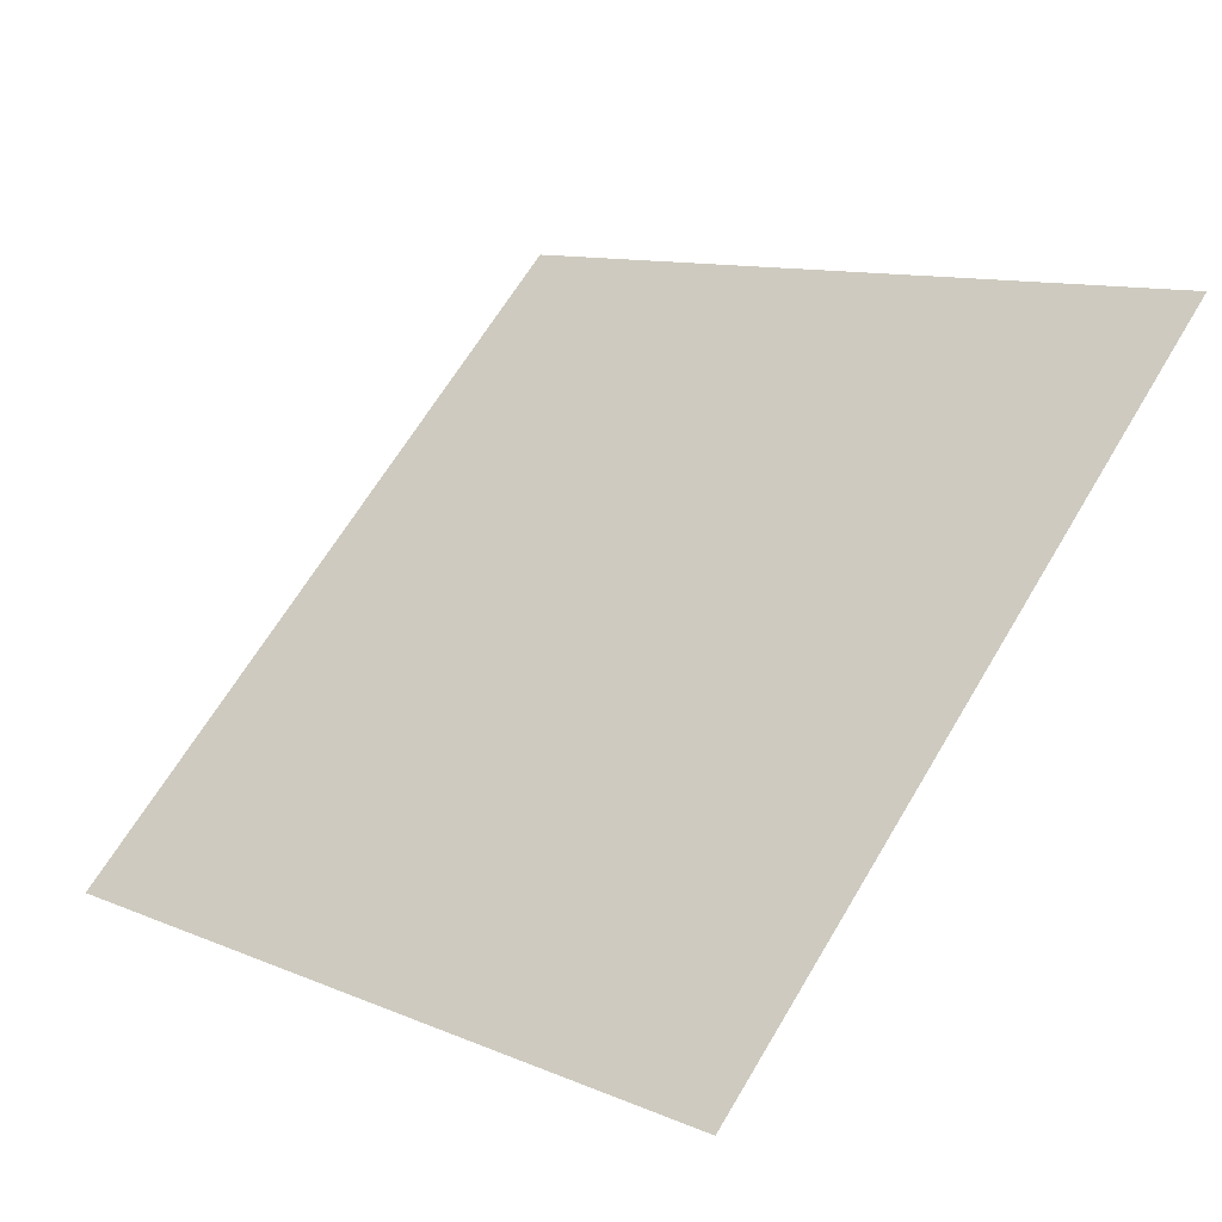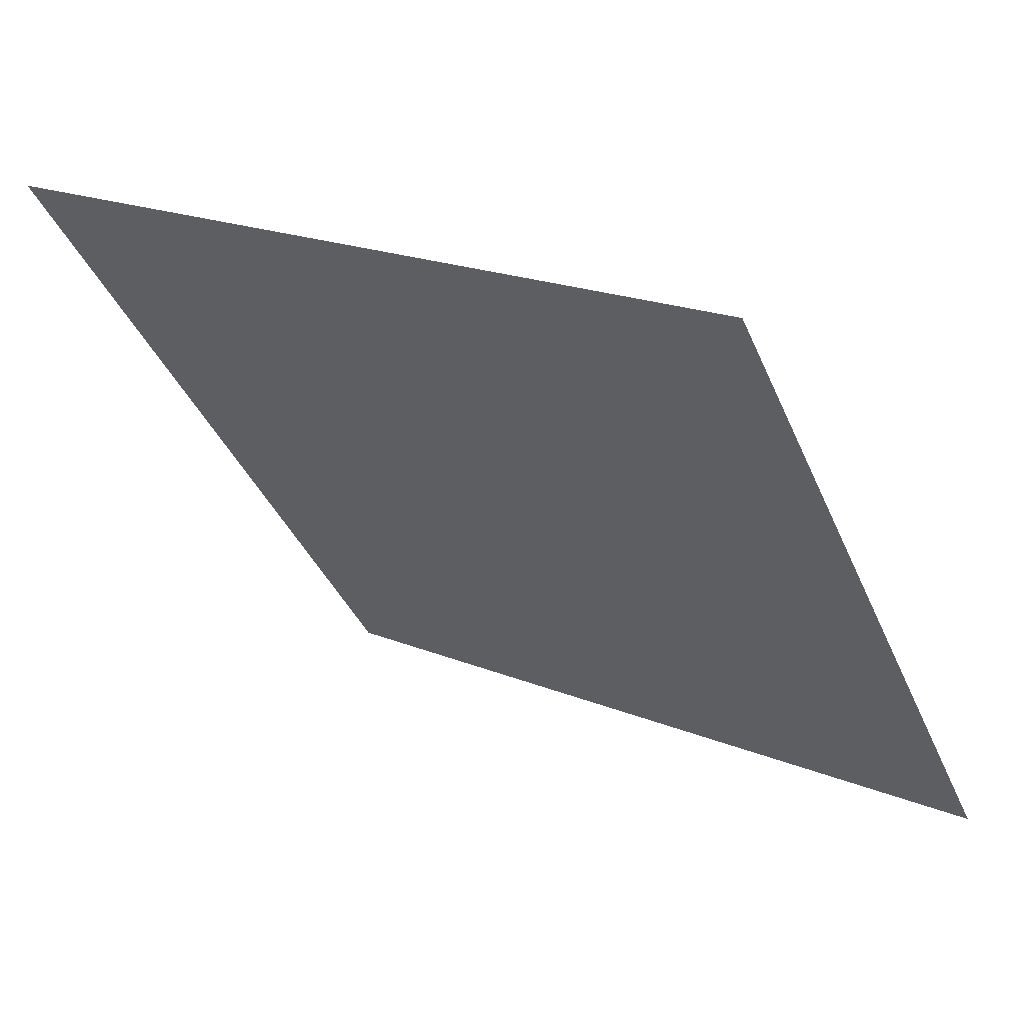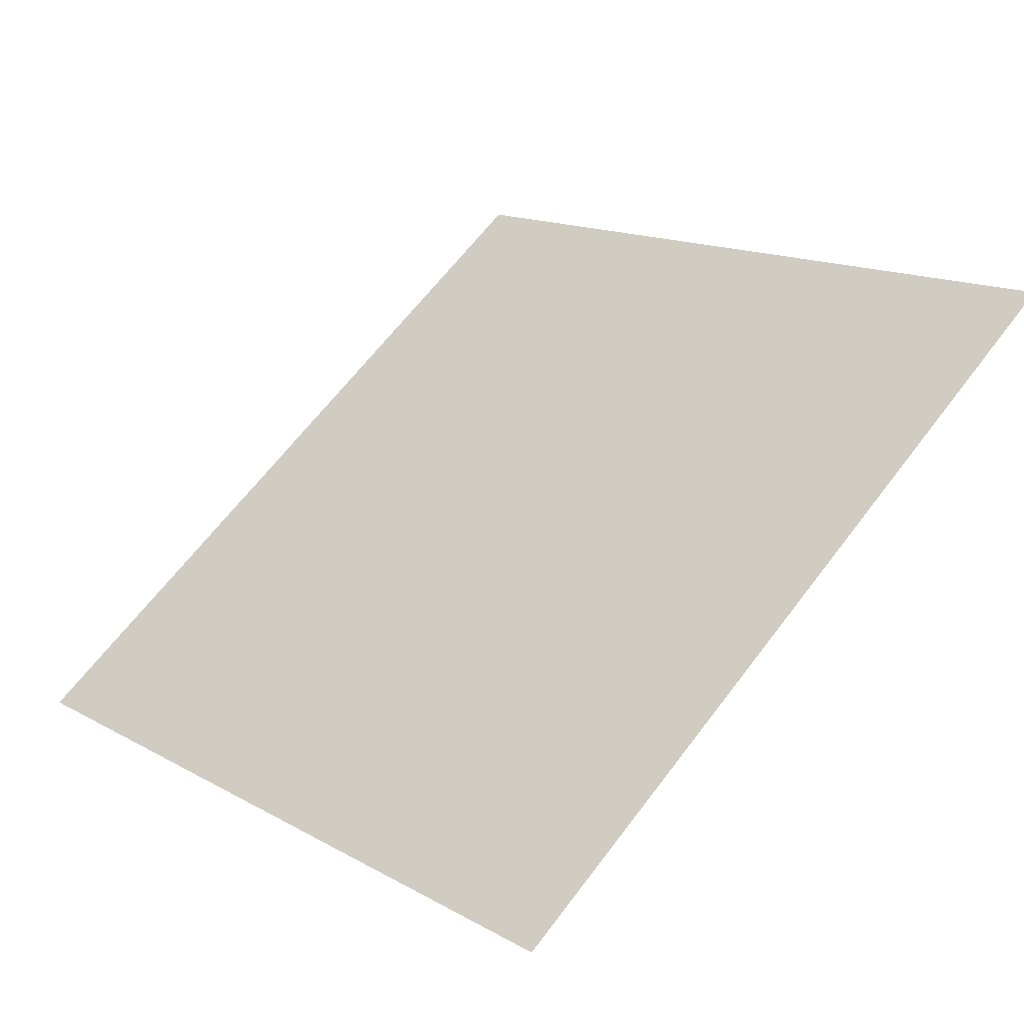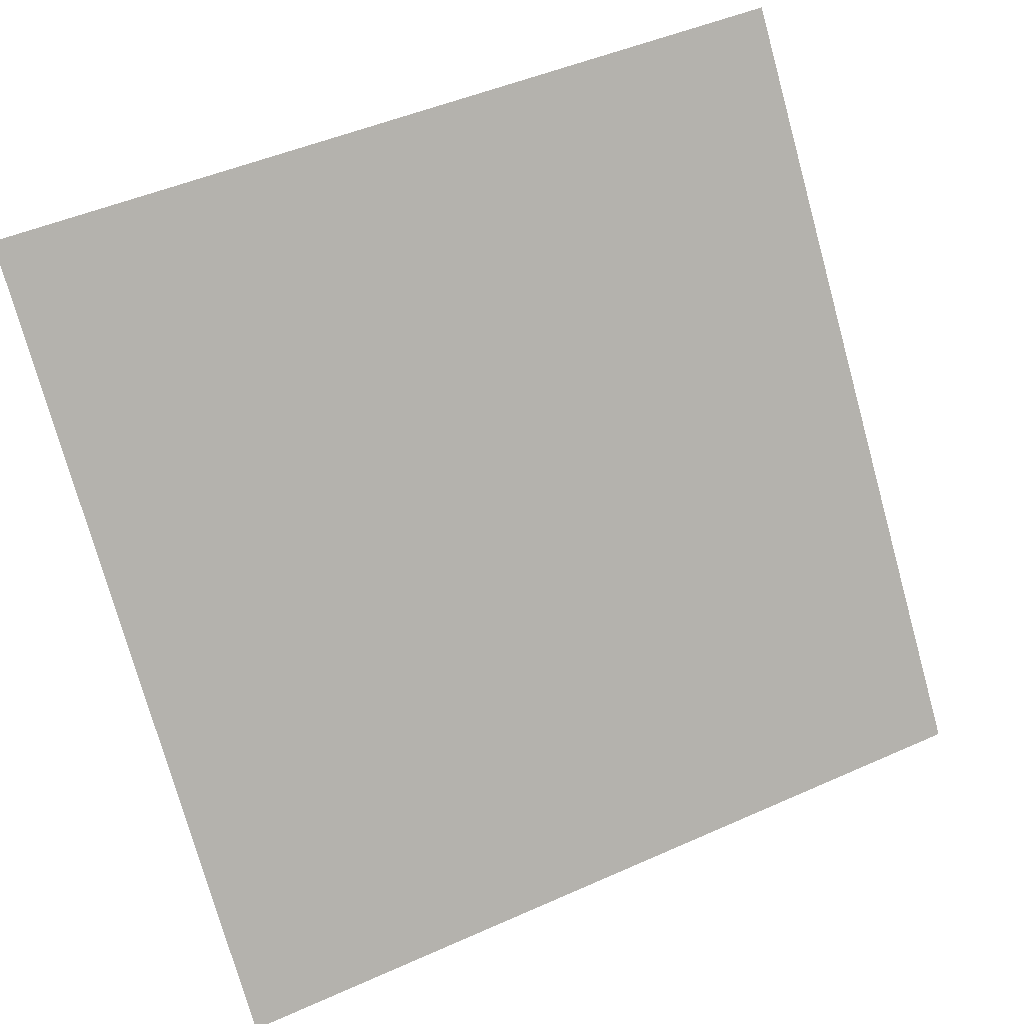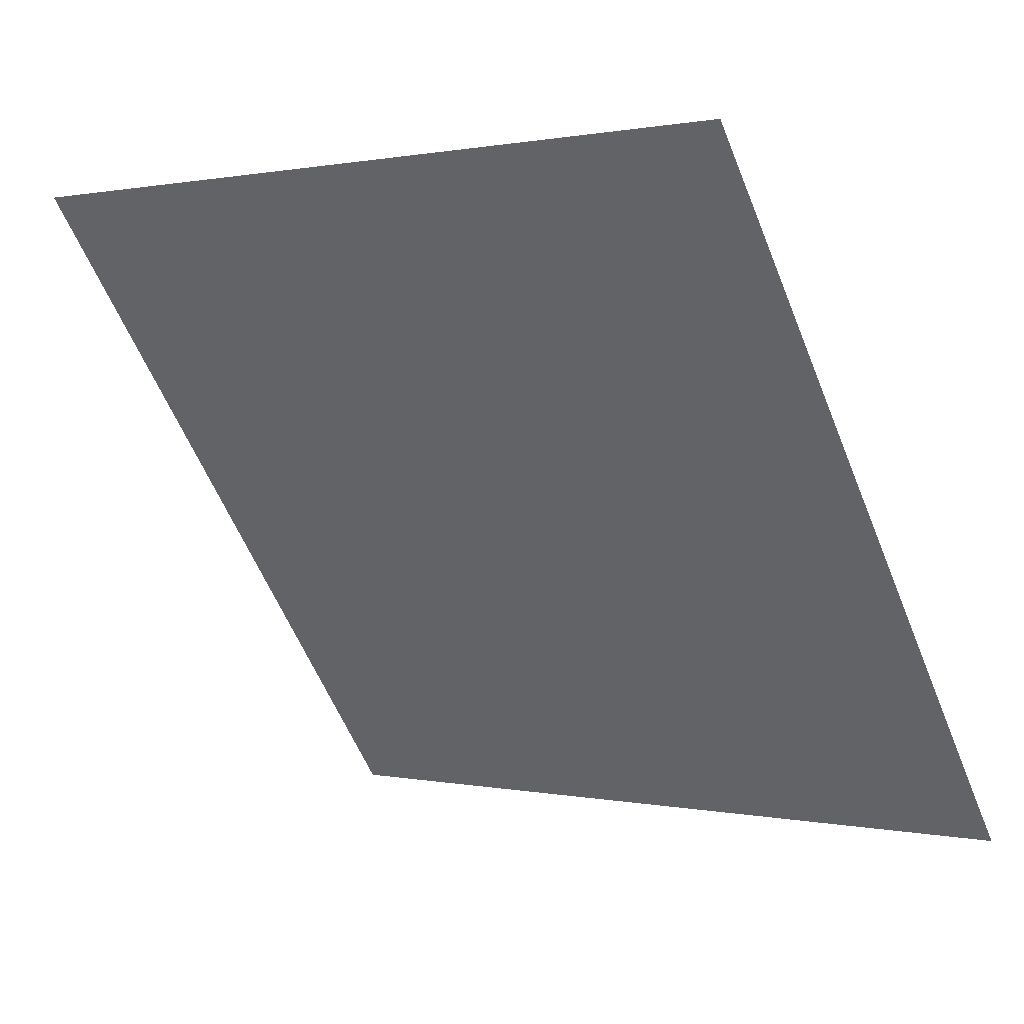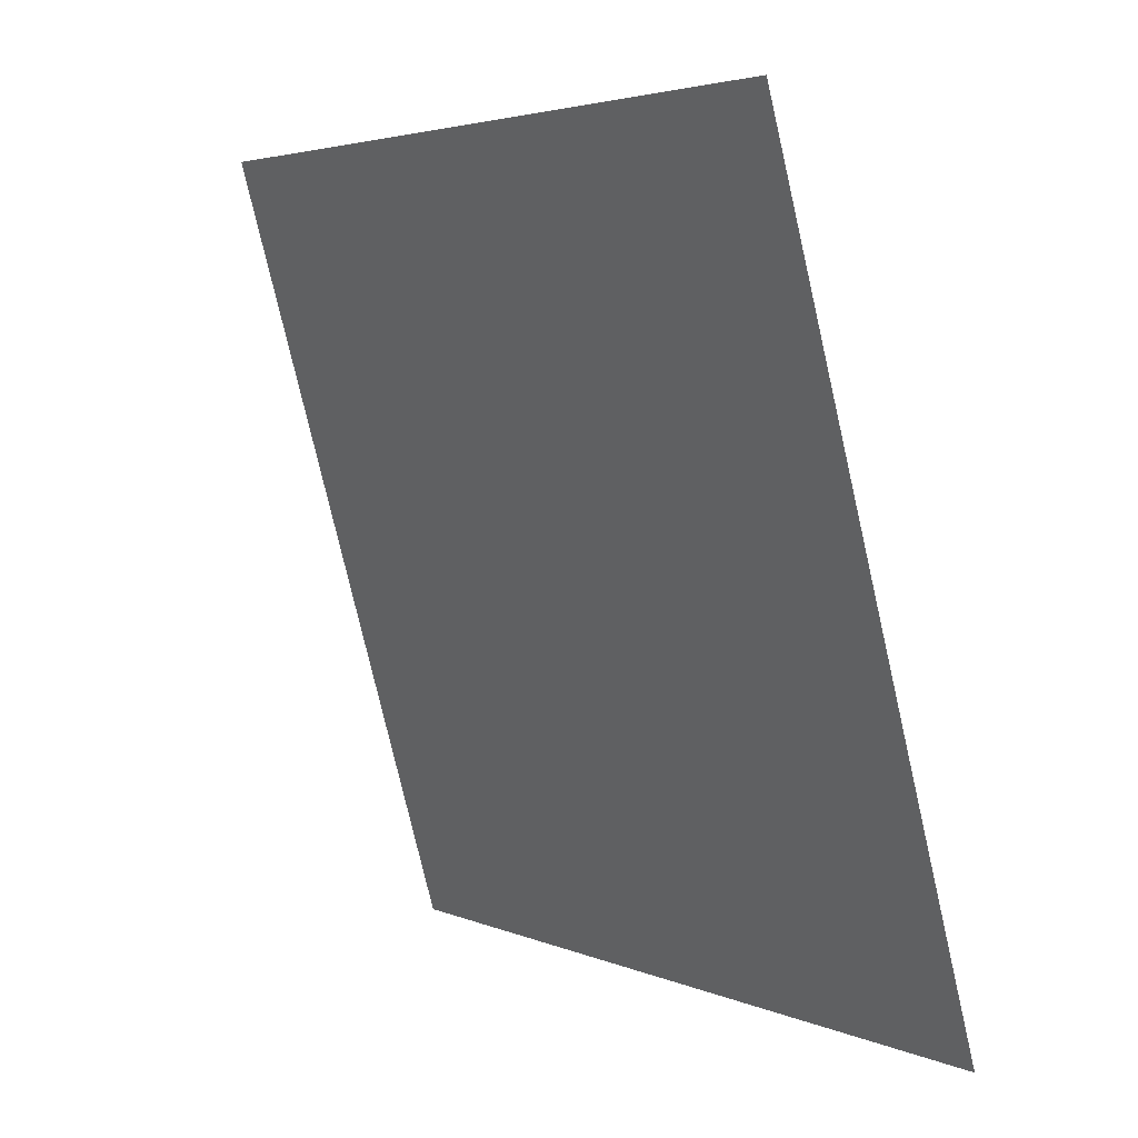
<metadata>
{"format":"obj","ext":"obj","renderer":"f3d","projection":"perspective","resolution":1024,"background":"white","views":[{"elev":67.0,"azim":-58.7,"up":"+Y"},{"elev":21.1,"azim":-144.5,"up":"+Z"},{"elev":66.3,"azim":-52.3,"up":"+Y"},{"elev":48.2,"azim":-28.2,"up":"+Z"},{"elev":1.6,"azim":-143.2,"up":"+Z"},{"elev":-76.5,"azim":-78.4,"up":"+Z"}]}
</metadata>
<code>
v 0.07171 0.7646 0.4802
v 0.06515 0.7647 0.4803
v 0.06526 0.7687 0.4855
v 0.07182 0.7685 0.4855
f 4 3 2 1

</code>
